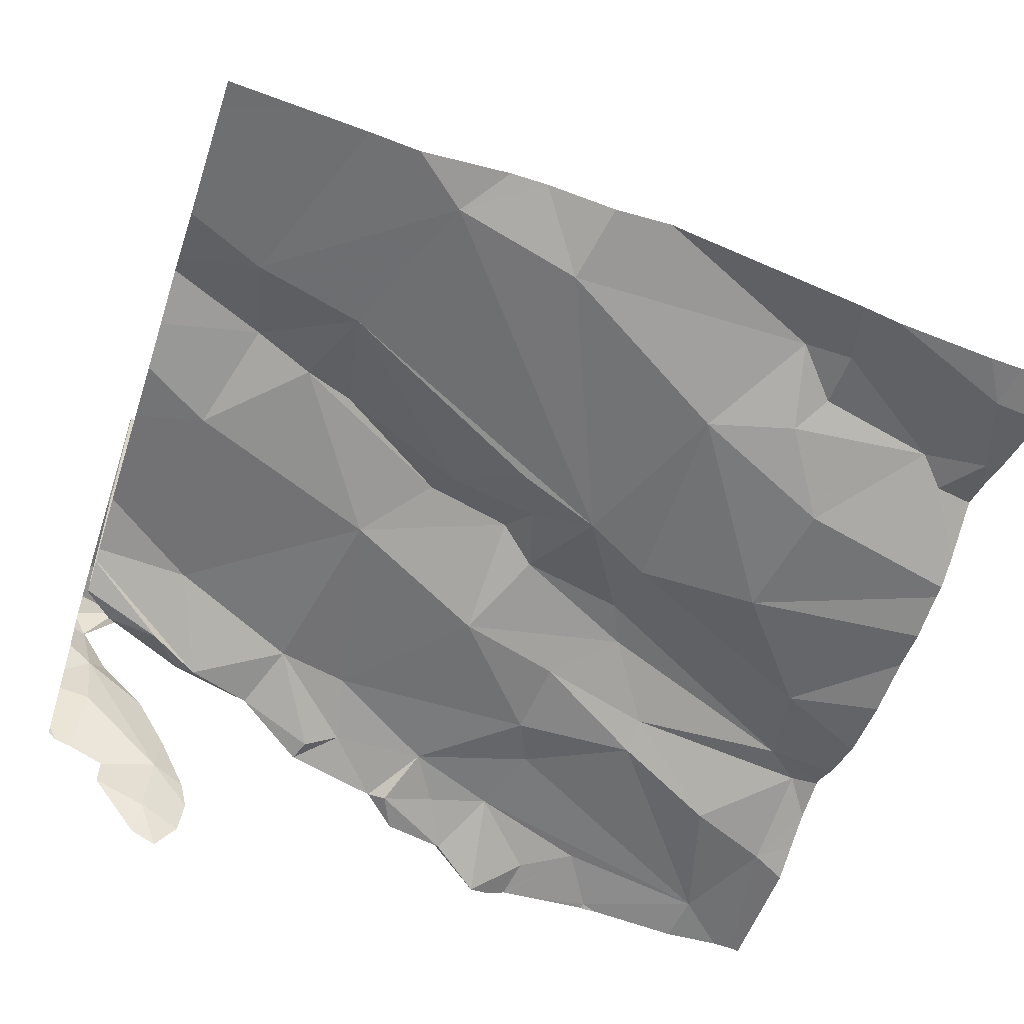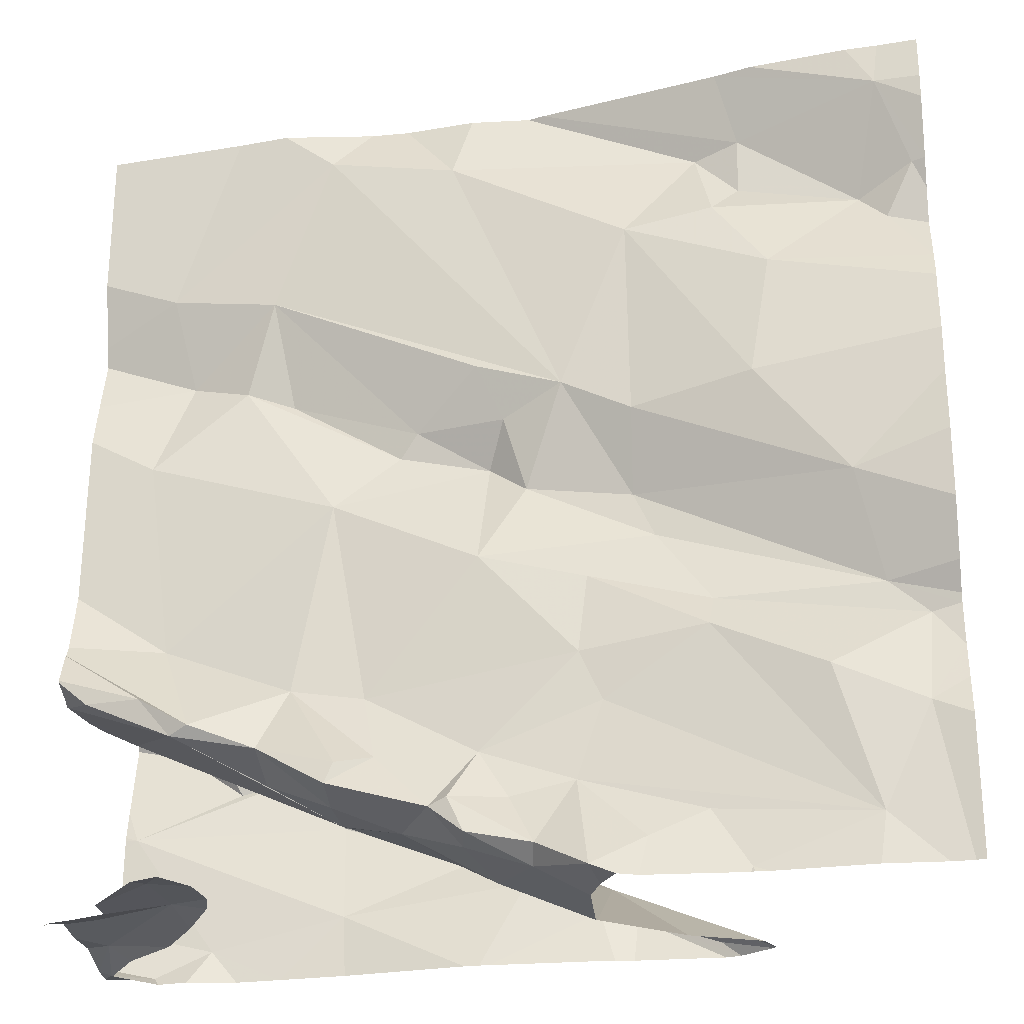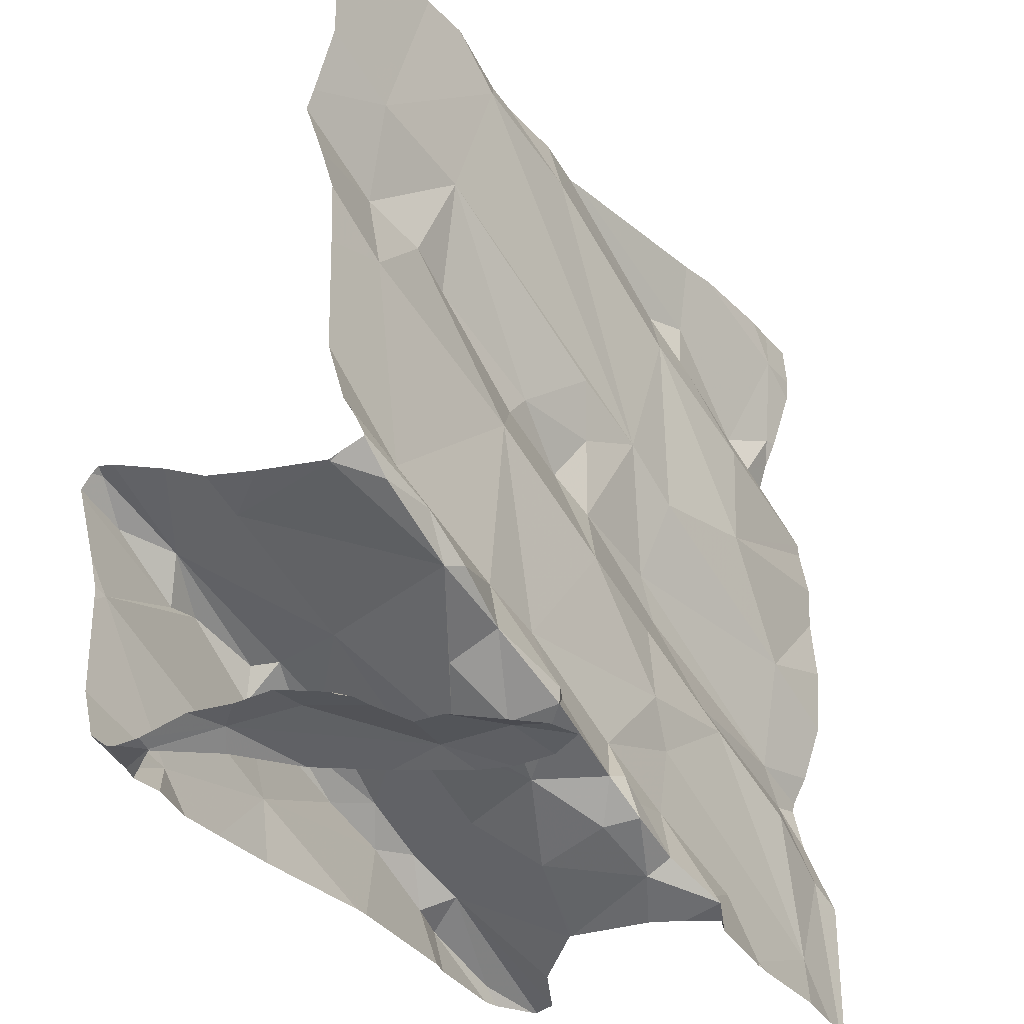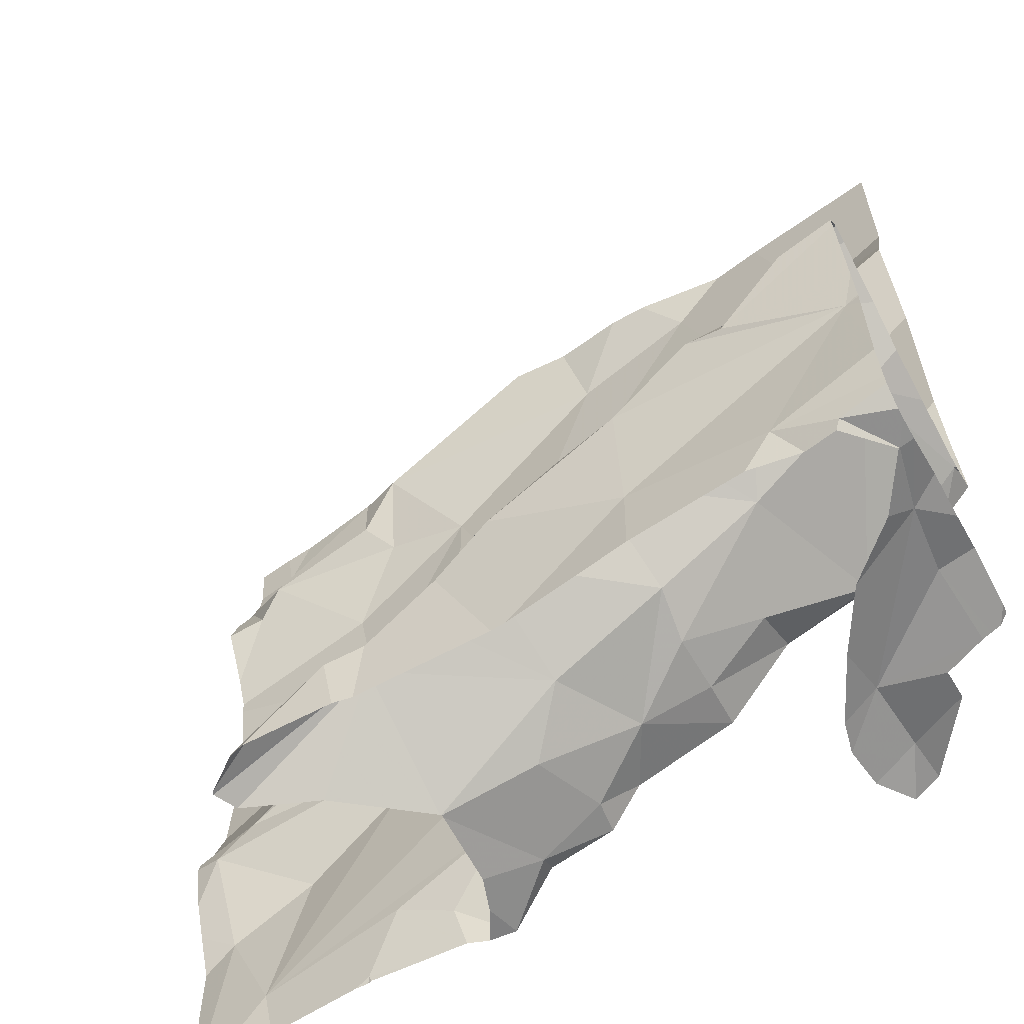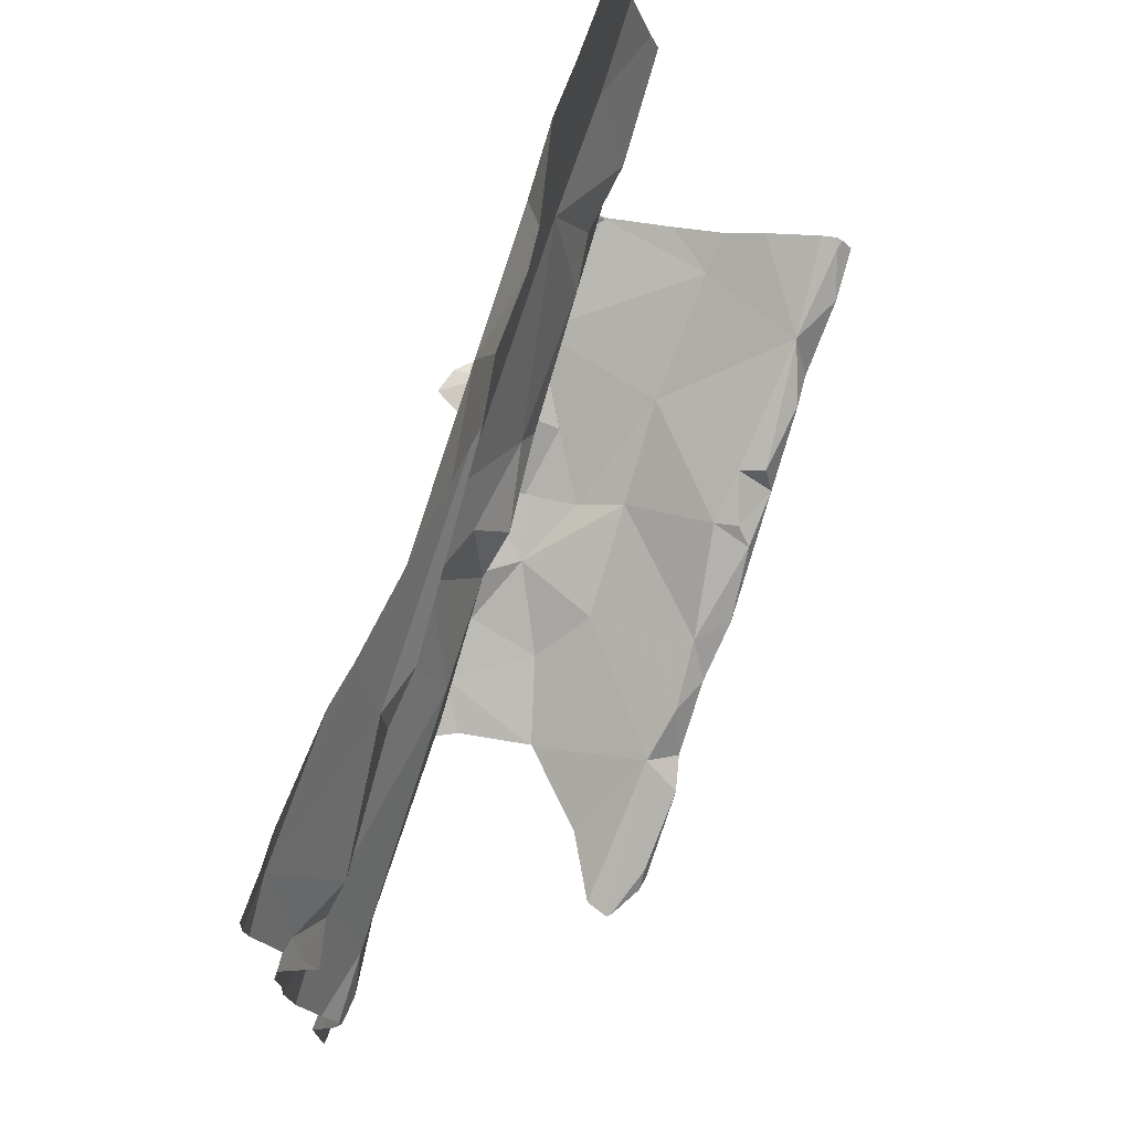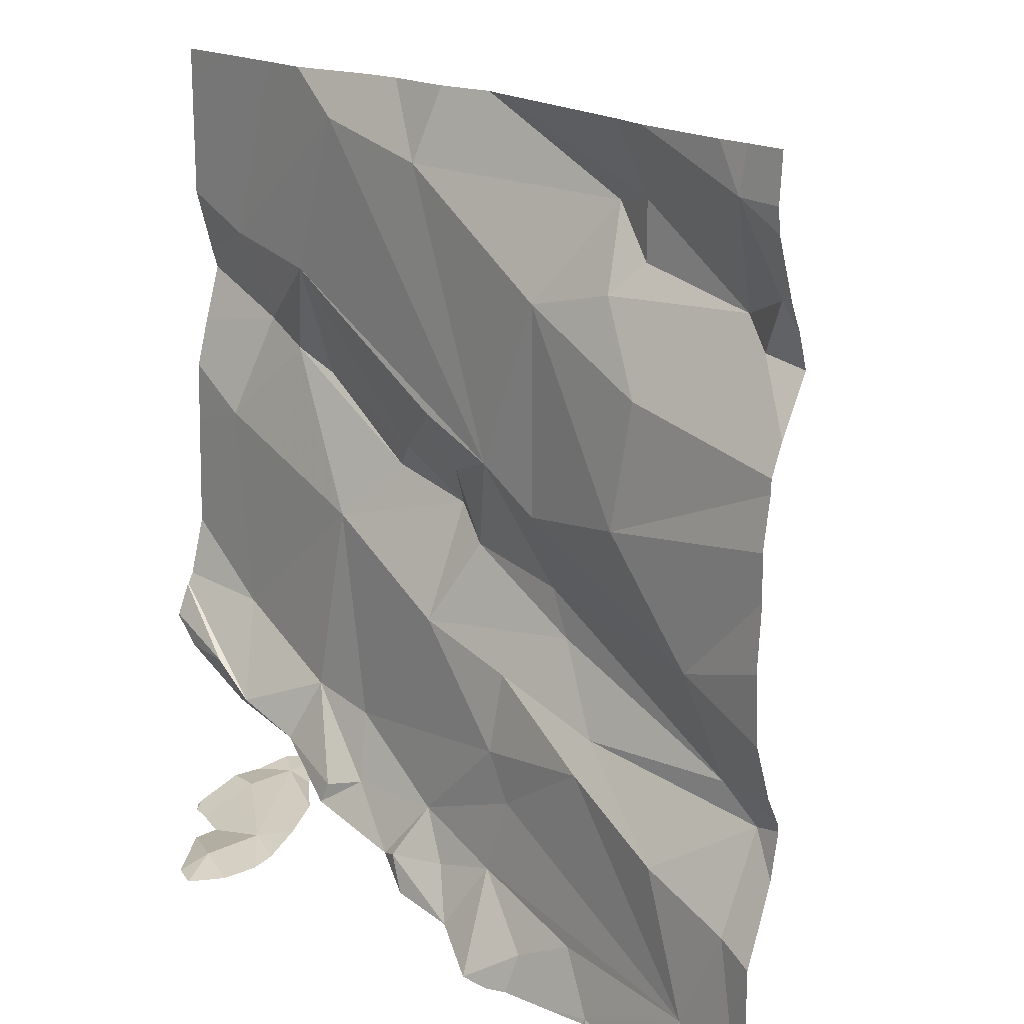
<metadata>
{"format":"obj","ext":"obj","renderer":"f3d","projection":"perspective","resolution":1024,"background":"white","views":[{"elev":-53.1,"azim":161.7,"up":"+Z"},{"elev":-25.4,"azim":-172.5,"up":"+Y"},{"elev":-32.5,"azim":116.8,"up":"+Y"},{"elev":-60.2,"azim":29.0,"up":"+Y"},{"elev":74.1,"azim":-78.1,"up":"+Y"},{"elev":17.5,"azim":-137.6,"up":"+Y"}]}
</metadata>
<code>
v -44.77 270.9 503.2
v -44.77 271 502.9
v -44.71 270.9 502.9
v -44.64 271 503
v -44.83 271.8 503
v -44.8 271.7 503
v -44.7 271.7 503
v -44.86 271.6 502.9
v -44.58 271.9 503
v -44.98 271.8 502.9
v -44.68 271 503.3
v -44.65 271 503.2
v -44.96 271.7 503
v -44.08 271.6 503.1
v -44.08 271.2 503.2
v -44.08 270.9 503.3
v -44.08 271.2 503.3
v -44.08 271.6 503.1
v -44.08 271.2 503.3
v -44.65 270.9 502.9
v -44.83 271.7 503
v -44.78 271.8 503
v -44.78 271.2 503
v -44.9 271.1 502.9
v -45 271.2 503
v -44.99 271.7 503
v -45.03 271.9 502.9
v -44.63 271 503.2
v -44.52 271.9 503
v -44.08 271.4 503.1
v -44.99 271.9 502.9
v -44.99 271.1 502.9
v -44.72 271.3 503
v -44.65 271.2 503
v -44.7 271.3 503
v -44.96 271.2 503
v -44.81 270.9 502.9
v -44.94 271 502.9
v -44.08 271.3 503
v -45.02 271.7 503
v -44.7 271.4 503
v -44.63 271.5 503
v -44.08 270.9 503.3
v -44.78 271.2 502.9
v -44.83 271.5 502.9
v -44.93 271.3 502.9
v -44.67 271.1 503
v -44.08 271.2 503.1
v -44.5 271.8 503
v -44.64 271.2 503
v -44.13 270.9 503.3
v -44.19 270.9 503.3
v -44.33 271.1 503.2
v -44.19 271.2 503.3
v -44.33 271.1 503.3
v -44.22 270.9 503
v -44.12 270.9 503.1
v -44.6 271.9 503
v -44.21 270.9 502.9
v -44.93 270.9 502.9
v -44.19 271.2 503
v -44.16 271.4 503
v -44.37 271.4 503
v -44.33 271.1 503
v -44.76 270.9 502.9
v -44.12 271.2 503.2
v -44.81 270.9 503.2
v -44.19 271.5 503.1
v -44.17 271.7 503
v -45 270.9 502.9
v -44.56 271.5 503
v -44.46 271.5 503
v -44.54 271.4 503
v -44.09 270.9 503.2
v -44.3 271.9 503
v -44.7 270.9 502.9
v -44.71 270.9 502.9
v -44.08 271.9 503.1
v -44.25 271.1 503.3
v -44.36 271.8 503
v -44.37 271 503.1
v -44.39 271.1 503.2
v -44.52 271 503.2
v -44.59 270.9 503
v -44.55 270.9 503.1
v -44.26 271.1 503.1
v -44.21 271.1 503
v -44.11 271.1 503
v -44.08 271.2 503
v -44.34 271.1 503.3
v -44.41 271.1 503.3
v -44.39 271.1 503.3
v -44.16 271.9 503
v -44.59 271 503.2
v -44.5 271 503.1
v -44.83 270.9 502.9
v -44.67 270.9 503.2
v -44.09 271.2 503.3
v -44.1 270.9 503
v -44.14 271.2 503.3
v -44.21 271.1 503.3
v -44.35 271 503.3
v -44.49 271 503.3
v -44.82 270.9 503.2
v -44.55 271 503.3
v -44.77 270.9 503.2
v -44.41 271.1 503
v -44.54 271.1 503
v -44.49 271 503
v -44.45 271 503
v -44.52 271 503
v -44.38 271 503
v -44.68 270.9 502.9
v -44.74 270.9 503.1
v -44.53 271.3 503
v -44.09 271.1 503.3
v -45 271.9 502.9
v -44.4 271.9 503
v -44.44 271.9 503
v -44.11 270.9 503.2
v -44.66 270.9 502.9
v -44.81 270.9 502.9
v -44.17 271.1 503
v -44.38 271 503
v -44.81 270.9 502.9
v -45.02 270.9 502.9
v -44.3 271.1 503
v -44.23 271.1 503
v -44.79 270.9 503.2
v -44.29 271.6 503
v -44.24 271.9 503
v -44.85 271.9 503
v -44.31 271.1 503
v -44.38 271 503.1
v -44.26 271.5 503.1
v -44.6 270.9 502.9
v -44.53 271 502.9
v -44.57 271 503
v -44.51 271 502.9
v -44.53 271.5 503
v -44.82 270.9 503.2
v -44.39 271 503
v -44.58 271.4 503
v -44.43 271.1 503
v -44.31 271.5 503.1
v -44.44 271.4 503
v -45.03 271.6 502.9
v -45.03 271.6 502.9
v -45.03 271.1 502.9
v -44.95 271.9 502.9
v -45.03 271.2 503
v -45.03 271.2 503
v -45.03 271.1 502.9
v -45.03 271.1 502.9
v -45.03 271.7 503
v -45.03 271.7 503
v -45.03 271.2 502.9
v -45.03 271.8 502.9
v -45.03 271.3 502.9
v -45.03 271.5 502.9
v -45.03 271.5 502.9
v -45.03 271.4 502.9
v -45.03 271.4 502.9
v -45.03 271.6 503
v -45.03 271.8 502.9
v -44.08 271.2 503
v -44.08 270.9 503.1
v -44.08 270.9 503.1
v -44.08 271.1 503.3
v -44.08 271.2 503.3
v -44.08 271.2 503.2
v -44.08 271.2 503.3
v -44.08 271.2 503.3
v -44.08 271 503.3
v -44.08 270.9 503.3
v -44.08 271.1 503.3
v -44.08 271.1 503.3
v -44.08 271.1 503.3
v -44.08 270.9 503.2
v -44.08 270.9 503.3
v -44.08 271.2 503
v -44.08 271.8 503.1
v -44.08 271.2 503
v -44.08 271.2 503
v -44.08 271.7 503.1
v -44.08 270.9 503.2
v -44.08 271.2 503
v -44.08 271.2 503
v -44.08 270.9 503
v -44.81 271.9 503
v -44.08 271.2 503
v -44.08 271.5 503.1
v -44.08 271.5 503.1
v -44.65 270.9 503.1
v -44.17 270.9 503.3
v -44.14 270.9 503.3
v -44.11 270.9 503
v -44.15 270.9 503
v -44.15 270.9 503
v -44.1 270.9 503.2
v -44.1 270.9 503.2
v -44.26 270.9 502.9
v -44.27 270.9 502.9
v -44.24 270.9 502.9
v -44.65 270.9 503.1
v -44.65 270.9 503.1
v -44.21 270.9 502.9
v -44.65 270.9 503.2
v -44.5 270.9 503.2
v -44.51 270.9 503.2
v -44.49 270.9 503.2
v -44.65 270.9 503.1
v -44.27 270.9 503.3
v -44.35 270.9 503.3
v -44.22 270.9 503.3
v -44.13 270.9 503.2
v -44.23 270.9 503.1
v -44.26 270.9 503
v -44.65 270.9 503
v -44.19 270.9 503.1
v -45.03 270.9 502.9
v -45.03 270.9 502.9
v -44.09 270.9 503
v -44.08 270.9 503
f 76 2 77
f 4 2 3
f 7 6 8
f 11 1 129
f 141 12 104
f 5 10 13
f 20 3 76
f 22 21 6
f 24 23 25
f 8 26 147
f 11 28 12
f 12 1 11
f 22 5 21
f 126 149 221
f 33 23 34
f 33 35 36
f 151 36 152
f 169 116 176
f 32 25 153
f 38 2 4
f 10 5 190
f 202 59 56
f 168 120 167
f 42 41 35
f 13 26 8
f 6 21 13
f 24 44 23
f 21 5 13
f 10 40 13
f 24 25 32
f 41 45 46
f 42 7 41
f 157 46 159
f 8 6 13
f 23 44 34
f 36 25 23
f 45 8 148
f 99 57 197
f 23 33 36
f 35 41 46
f 38 47 44
f 77 37 65
f 96 38 60
f 58 22 9
f 46 36 35
f 22 6 7
f 49 22 7
f 2 38 37
f 166 61 128
f 3 20 4
f 38 32 126
f 201 74 200
f 17 98 173
f 26 40 156
f 50 34 44
f 4 47 38
f 155 10 165
f 26 13 40
f 38 24 32
f 7 8 45
f 7 45 41
f 47 50 44
f 46 45 161
f 44 24 38
f 51 52 195
f 54 53 55
f 197 56 198
f 198 59 199
f 62 61 39
f 61 63 64
f 14 68 18
f 72 71 73
f 74 51 196
f 202 56 203
f 54 55 79
f 80 49 42
f 82 81 83
f 85 84 205
f 86 53 54
f 88 87 89
f 91 90 92
f 94 83 95
f 55 53 90
f 200 74 196
f 19 98 17
f 54 66 86
f 100 54 101
f 103 102 90
f 91 103 90
f 28 105 94
f 199 59 207
f 108 107 50
f 110 109 111
f 109 110 112
f 115 34 50
f 116 101 79
f 79 55 90
f 28 11 97
f 85 95 110
f 83 91 82
f 209 28 210
f 91 92 82
f 103 91 83
f 83 105 103
f 83 81 95
f 105 83 94
f 103 105 102
f 102 105 209
f 95 85 206
f 94 95 12
f 116 102 52
f 90 102 116
f 53 92 90
f 79 101 54
f 100 98 54
f 116 79 90
f 52 102 213
f 120 57 167
f 87 88 123
f 110 124 112
f 120 74 201
f 101 116 169
f 100 101 170
f 198 56 59
f 52 51 16
f 197 57 56
f 116 52 174
f 98 100 172
f 43 74 180
f 128 127 87
f 166 128 181
f 196 51 195
f 130 68 69
f 195 52 215
f 82 92 53
f 182 69 185
f 86 66 87
f 87 133 134
f 134 133 124
f 130 135 68
f 86 82 53
f 62 135 63
f 94 12 28
f 110 95 81
f 136 84 137
f 84 20 121
f 138 136 139
f 86 134 81
f 137 84 111
f 84 136 20
f 137 139 136
f 140 71 72
f 42 140 130
f 61 62 63
f 181 123 187
f 61 64 128
f 80 69 131
f 194 12 95
f 66 89 87
f 88 89 183
f 112 127 142
f 143 71 42
f 42 71 140
f 119 80 118
f 35 33 143
f 35 143 42
f 112 142 144
f 33 34 115
f 115 143 33
f 50 107 115
f 4 136 138
f 20 136 4
f 109 144 108
f 108 50 47
f 130 72 145
f 109 139 137
f 189 167 99
f 4 138 108
f 217 120 220
f 57 120 56
f 64 127 128
f 127 124 133
f 112 124 127
f 87 123 128
f 72 146 145
f 109 112 144
f 144 107 108
f 127 64 142
f 139 109 108
f 137 111 109
f 127 133 87
f 145 135 130
f 145 146 135
f 9 49 29
f 64 107 144
f 63 146 73
f 68 135 62
f 123 88 188
f 192 62 193
f 114 12 194
f 64 63 107
f 146 72 73
f 140 72 130
f 146 63 135
f 73 71 143
f 73 143 115
f 49 7 42
f 89 66 48
f 130 80 42
f 134 124 110
f 111 85 110
f 85 111 84
f 194 95 212
f 99 167 57
f 179 120 186
f 69 80 130
f 15 54 171
f 81 134 110
f 86 87 134
f 86 81 82
f 139 108 138
f 115 63 73
f 47 4 108
f 144 142 64
f 63 115 107
f 70 38 126
f 147 26 164
f 148 8 147
f 19 54 98
f 149 32 154
f 151 25 36
f 60 38 70
f 16 51 43
f 152 36 157
f 153 25 151
f 43 51 74
f 154 32 153
f 18 68 192
f 155 40 10
f 156 40 155
f 65 37 125
f 157 36 46
f 14 69 68
f 158 10 117
f 15 66 54
f 159 46 163
f 160 45 148
f 125 37 122
f 161 45 160
f 48 66 15
f 96 37 38
f 162 46 161
f 163 46 162
f 30 62 39
f 39 61 166
f 164 26 156
f 165 10 158
f 170 101 169
f 171 54 19
f 122 37 96
f 172 100 170
f 121 20 113
f 173 98 172
f 174 52 175
f 126 32 149
f 175 52 16
f 176 116 177
f 97 11 106
f 177 116 178
f 178 116 174
f 67 12 114
f 179 74 120
f 180 74 179
f 113 20 76
f 181 128 123
f 104 12 67
f 131 182 93
f 183 89 184
f 93 182 78
f 184 89 48
f 106 11 129
f 185 69 14
f 186 120 168
f 77 2 37
f 187 123 191
f 188 88 183
f 27 158 117
f 76 3 2
f 117 10 31
f 191 123 188
f 129 1 141
f 192 68 62
f 141 1 12
f 29 49 119
f 193 62 30
f 203 56 218
f 204 59 202
f 118 80 75
f 205 84 219
f 206 85 205
f 119 49 80
f 207 59 204
f 208 28 97
f 209 105 28
f 75 80 131
f 210 28 208
f 211 102 209
f 131 69 182
f 212 95 206
f 9 22 49
f 213 102 214
f 214 102 211
f 132 10 190
f 215 52 213
f 216 120 201
f 31 10 150
f 217 56 120
f 218 56 217
f 150 10 132
f 219 84 121
f 220 120 216
f 58 5 22
f 221 149 222
f 190 5 58
f 223 189 99
f 224 189 223

</code>
